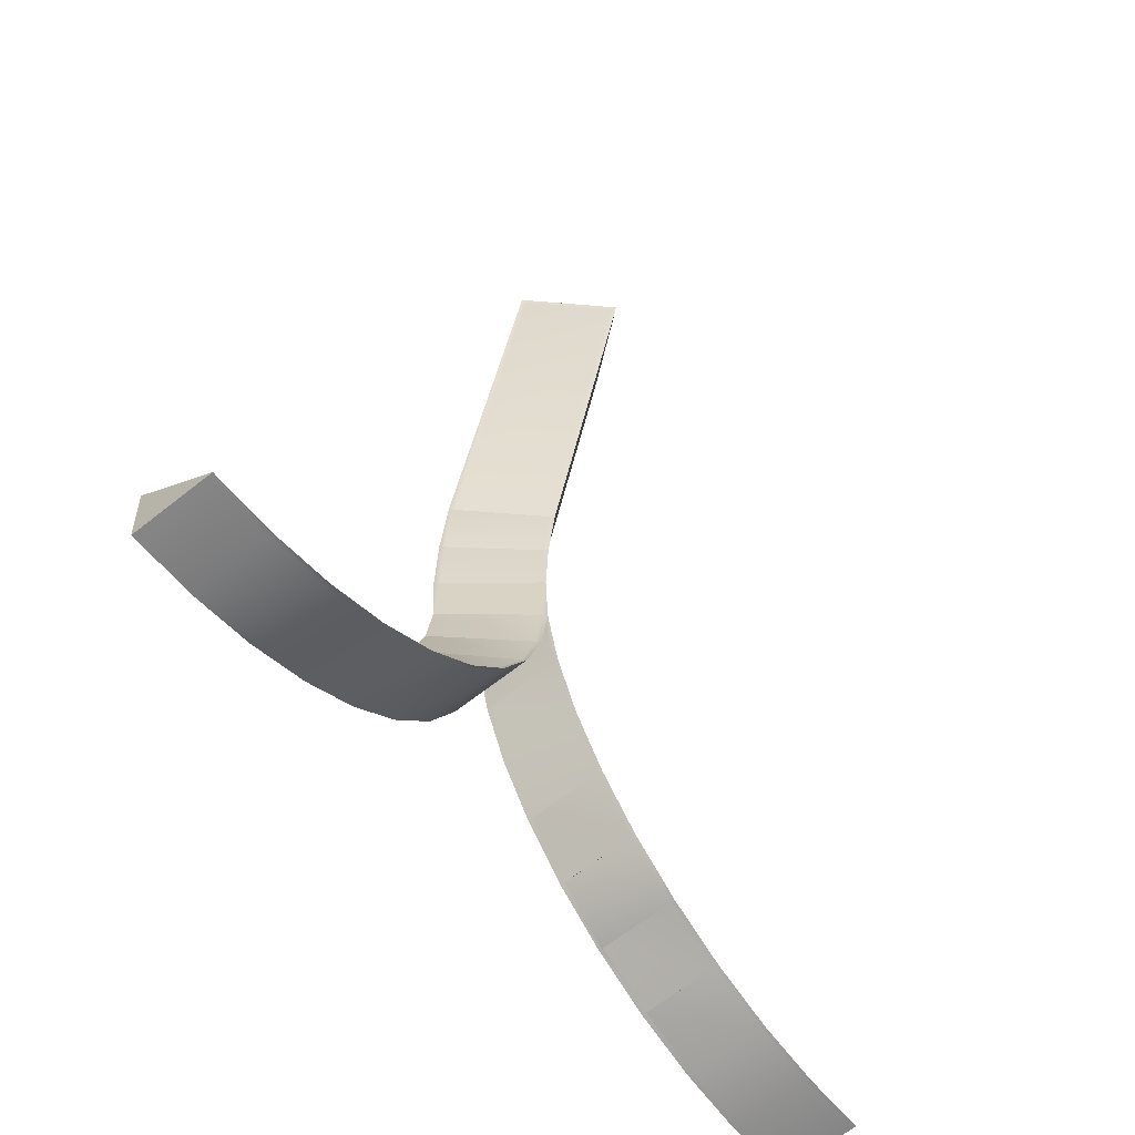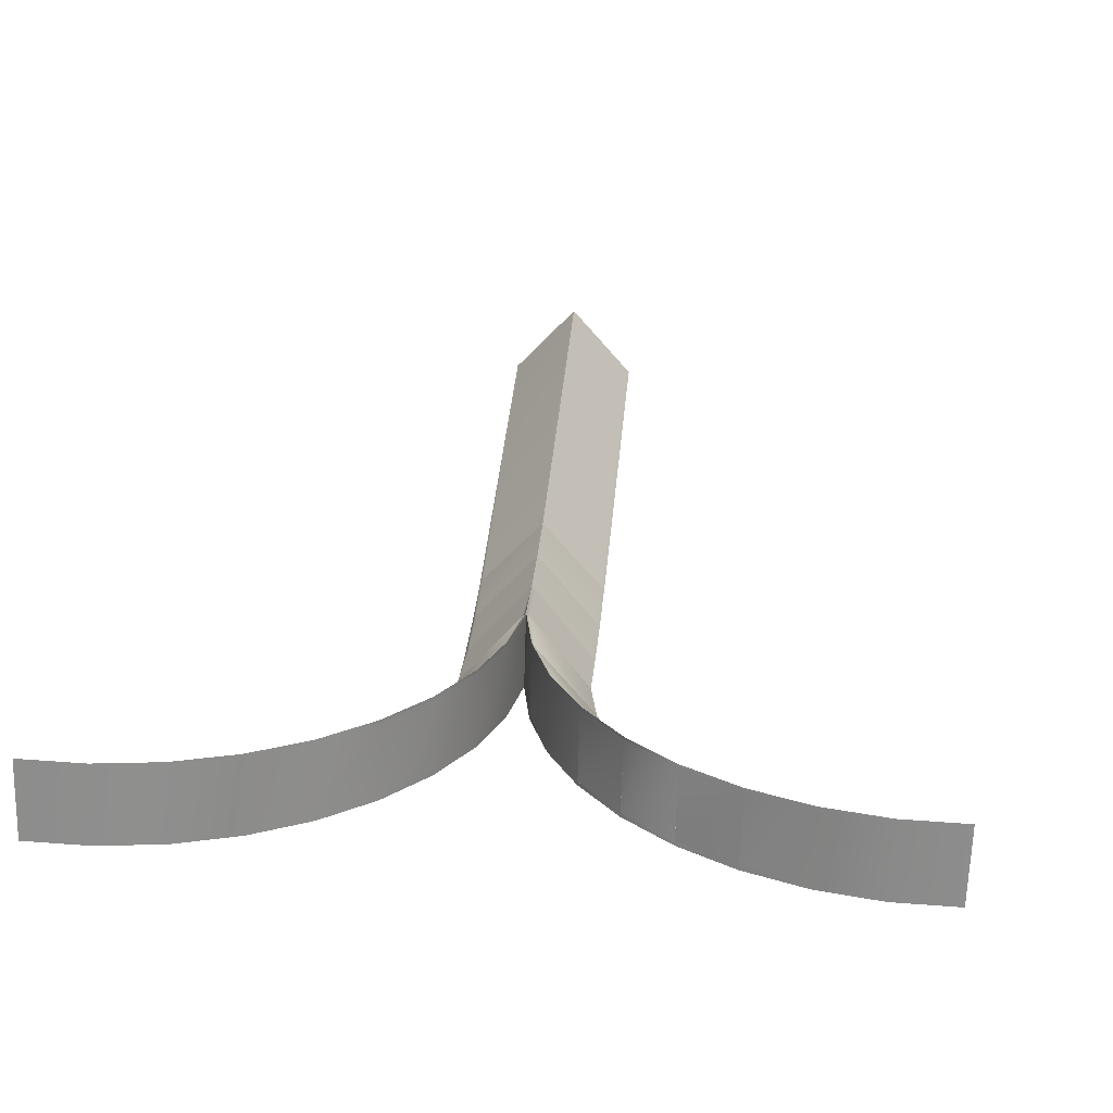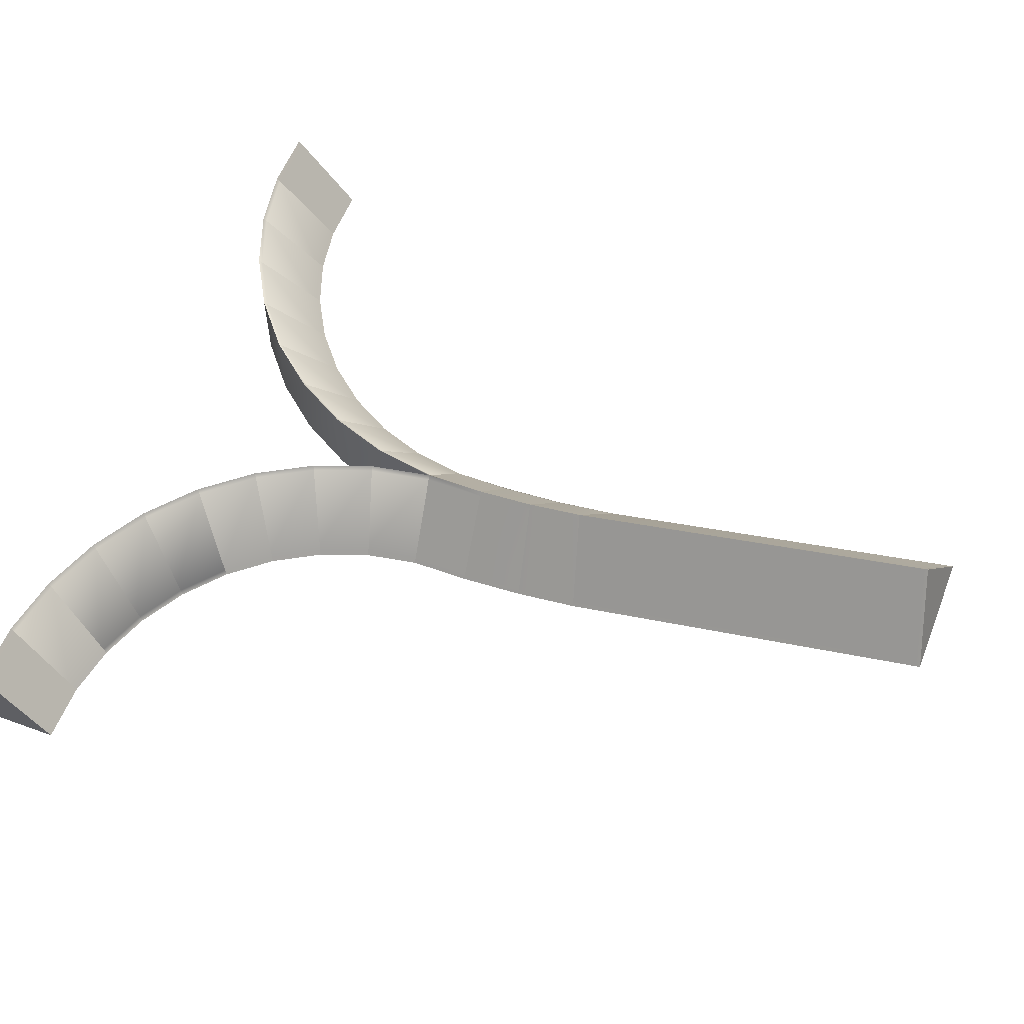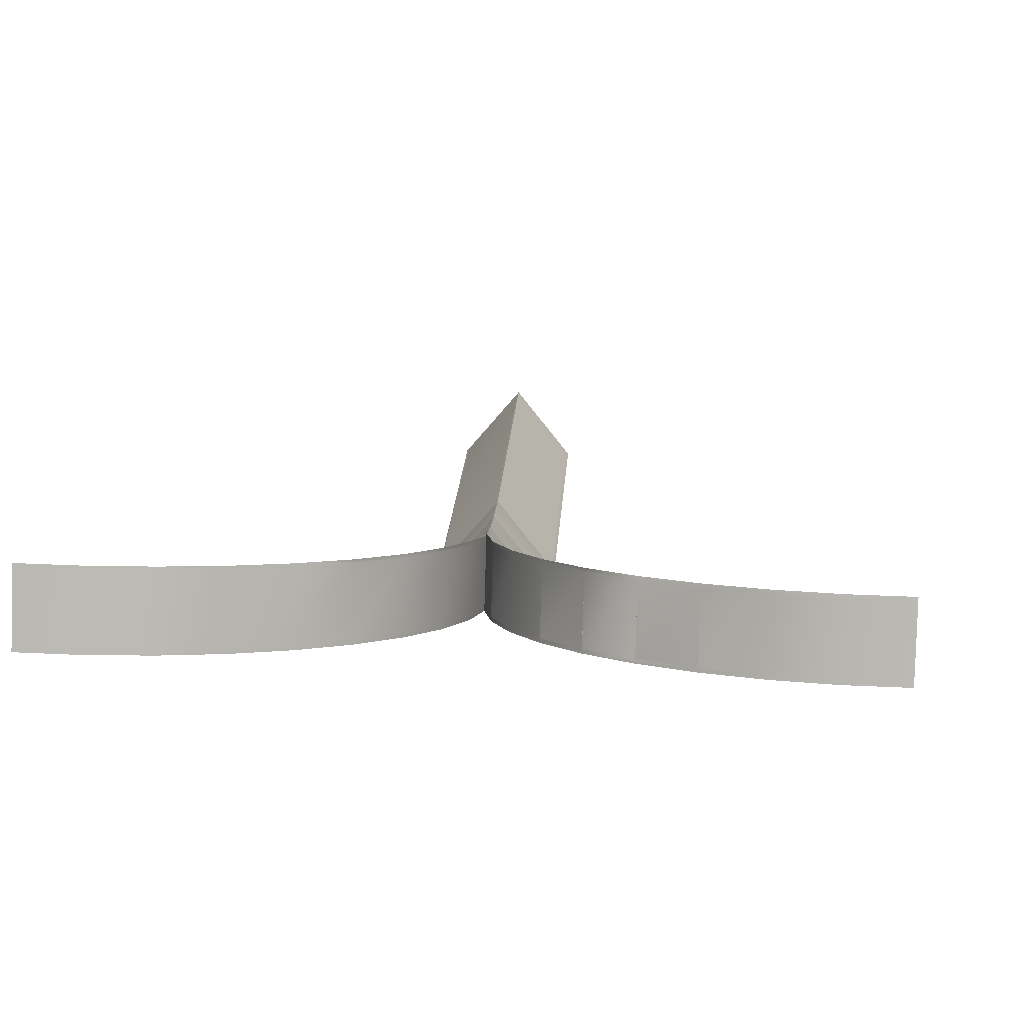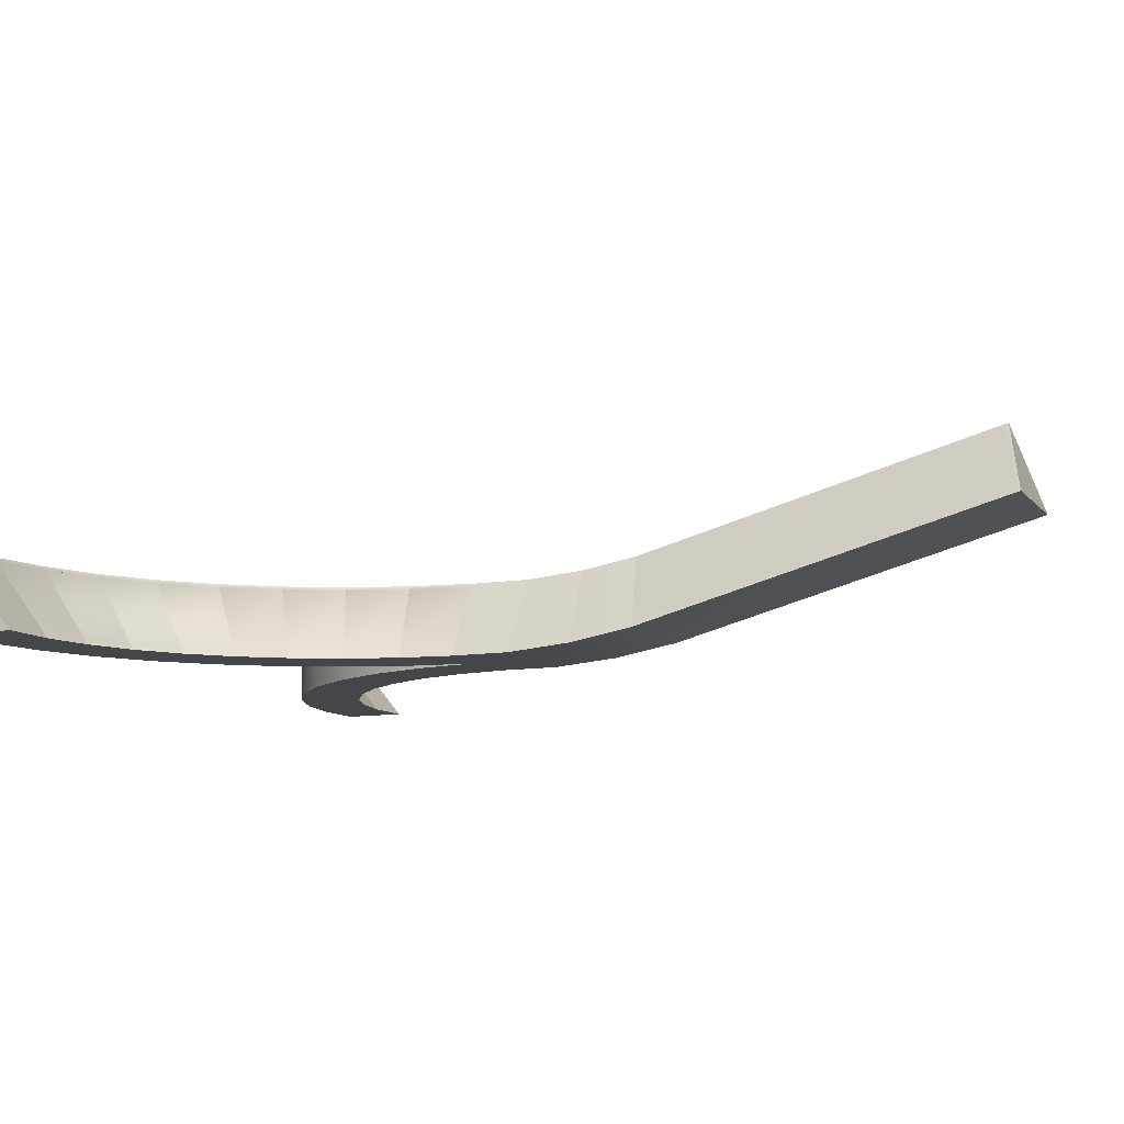
<metadata>
{"format":"obj","ext":"obj","renderer":"f3d","projection":"perspective","resolution":1024,"background":"white","views":[{"elev":-64.0,"azim":130.5,"up":"+Z"},{"elev":24.9,"azim":-172.2,"up":"+Y"},{"elev":54.8,"azim":-65.8,"up":"+Y"},{"elev":6.4,"azim":-173.7,"up":"+Y"},{"elev":-11.1,"azim":-65.3,"up":"+Y"}]}
</metadata>
<code>
o ramp3out
v 32.25 133.7 751
v 33.81 131.9 751.4
v 154.7 177.4 1320
v 30.81 131.8 751.6
v -50.26 25.79 783.6
v 64.65 278.3 1297
v 40.31 132.1 751.1
v 18.07 110.8 497.3
v -491.1 -10.71 117.2
v -498.8 96.4 31.78
v -206.6 -8.506 242.9
v -225.3 -8.834 109.5
v -282.6 -10.65 185.5
v -279.9 -4.605 181.7
v -231.5 104.1 113.5
v -203.9 -2.465 239.1
v -155.5 106.3 170.8
v -149.6 -0.7456 166.7
v -87.85 114.1 236.7
v -156.1 106.3 170.3
v -150.7 -0.9968 298.2
v -84.43 1.056 236.6
v -35.99 115.5 316.6
v 287.5 6.171 165.2
v 234.9 117.9 89.48
v 314.8 120.3 37.6
v 312.2 120.3 33.6
v 232.4 117.8 85.48
v 364.6 14.49 109.3
v 235.5 10.73 85.3
v 227.6 10.27 216.4
v 232.2 123.8 85.49
v 165.9 8.57 150.3
v 180.9 8.793 280.7
v 109.2 114 229.4
v 166.5 115.8 153.3
v 162.7 115.7 150.4
v 105.4 113.9 226.5
v 238.1 10.6 204.7
v 27.29 118.7 677.3
v -59.38 1.168 596.2
v -54.64 9.452 690.9
v -54.76 19.9 785.4
v -50.24 25.91 784.1
v 26.82 117.4 667.5
v -54.67 9.386 690.4
v 40.76 134.2 760.7
v -506.9 -11.18 116.6
v -412.4 -8.416 128.2
v -499.6 96.38 31.74
v -499 96.4 27.02
v -495.9 -10.7 26.84
v -401.4 -7.942 38.44
v -427.9 -9.19 125.2
v -401.4 -8.221 38.44
v -405.9 99.11 43.18
v -404.5 99.16 38.62
v -310.4 -5.309 66.26
v -351.4 -6.691 146.9
v -310.3 -5.33 66.28
v -313.5 101.8 66.46
v -266.6 -4.227 190.1
v -351.4 -6.652 146.9
v -230.8 104.2 113.9
v -315.7 101.7 70.7
v -149.3 -6.691 166.8
v -108.5 0.1309 365.7
v -32.65 1.737 316.4
v -116.4 -0.7828 351.9
v -119.9 -6.141 353.5
v -115.7 -0.0584 351.6
v -35.82 109.6 316.5
v -2.987 110.4 406.1
v 4.614 3.396 404.2
v 26.15 -2.081 496.8
v -62.15 1.241 517.2
v 4.576 2.343 404
v -84.7 -0.7612 424.6
v -88.04 -5.322 425.5
v -83.57 0.7664 424.4
v 4.547 3.395 404
v 13.24 110.8 455.5
v 7.286 116.6 430.5
v 18.18 110.8 498.1
v 492.8 125.7 -20.29
v 500.5 18.56 65.13
v 589.6 21.2 60.45
v 582 128.3 -24.97
v 423.3 16.26 84.37
v 400.9 122.9 1.019
v 399.8 122.9 -3.619
v 516.1 19.03 62.93
v 495.7 18.57 -25.23
v 350.7 14.07 116.7
v 438.3 16.71 79.49
v 227.4 10.27 216.6
v 235.6 117.9 88.96
v 109.7 114 228.7
v 146 7.645 352.3
v 124.1 6.873 428.6
v 66.79 112.6 312.8
v 151.9 7.843 337.7
v 120.6 0.6816 508.4
v 129.8 1.111 413.6
v 37.56 4.369 402.3
v 124.9 6.922 413
v 115.8 6.495 507.7
v 27.55 111.1 497.6
v 39.14 111.6 403.1
v 25.97 3.87 496.8
v -59.2 3.383 691.7
v 55.15 278 1297
v 121.3 6.502 586.7
v 32.07 110.7 582
v 62.06 118.4 311.4
v 80.32 113 275.9
v 105.3 119.1 226.5
v -404.7 105.1 38.63
v -405.1 99.14 43.34
v 31.65 117.5 667.3
v 33.84 120.5 666.6
v -270.8 -4.318 169.7
v -279.9 -4.609 181.8
v -152.6 106.4 167
v -155.4 106.4 170.7
v 22.56 110.4 582.5
v 27.11 116.5 581.8
v 130.9 8.998 681.7
v 62.24 112.4 311.4
v 66.48 112.6 313.6
v -91.17 108 239.9
v 109.6 114.1 228.6
v 106.7 113.9 224.8
v 162.6 118.5 150.4
v -91.67 108 239.3
v -91.58 108.2 239.2
v 166.3 116.1 153.2
v -39.55 109.8 319
v 162.6 121.6 150.5
v 166 115.8 153.9
v 165.9 115.9 153.9
v 59.91 285.4 1301
v 59.65 283.9 1296
v 35.31 137.7 749.8
v 116.3 6.536 492.1
v 121.3 6.524 587.2
v -59.35 1.19 596.7
v -64.34 1.203 501.6
v -68.92 -4.888 501.8
v 121.2 0.7264 491.8
v 27.58 111.1 496.8
v 32.57 111.1 591.9
v 23.06 110.8 592.4
v 27.64 116.9 592.1
v -580.3 -13.35 121.9
v -490.7 -16.67 121.9
v -585 -13.33 31.52
v -495.7 -16.65 26.83
v -579.8 -19.3 126.6
v -588.3 99.72 31.71
v -584.8 -19.29 31.51
v -585.8 -19.47 126.9
v 1.394 110.5 404.2
v 4.722 -2.556 404
v -66.61 -4.847 518.2
v -3.244 110.4 405.3
v 1.218 116.4 404.2
v 22.82 111 497
v 26.01 3.871 497
v 591 15.43 -30.23
v 596 15.42 64.88
v 590 15.24 65.19
v 36.8 119 676.8
v 31.84 124.7 676.5
v 126 14.72 680.9
v 130.4 31.24 774.6
v 36.32 117.7 667
v 31.34 123.4 666.2
v 160 173.3 1327
v -30.17 167.7 1337
v -590.8 -19.46 31.82
v -587.9 93.77 36.46
v -588.2 93.77 31.7
v -507.3 -17.15 121.4
v -412.8 -14.39 133
v -499.2 102.4 27.03
v -401.2 -13.89 38.43
v -336.8 -6.232 152.8
v -427.8 -8.865 125
v -429 -14.86 129.5
v -338 -12.23 157.4
v -314.9 101.7 71.02
v -353.4 -12.67 151.1
v -310.2 -11.26 66.27
v -268.5 -10.25 194.4
v -313.7 107.7 66.47
v -228.8 110.2 109.7
v -225.5 -2.884 109.5
v -228.7 104.2 109.7
v -225.5 -2.883 109.5
v -282.6 -10.65 185.6
v -149.5 -0.7409 166.8
v -84.53 1.054 236.5
v -215.6 -2.792 228.5
v -218.9 -8.85 231.8
v -154 -7.055 301.4
v -152.8 112.3 167
v -87.68 108.2 236.7
v -32.49 -3.504 316.4
v -164.2 -7.334 288.4
v -160.4 -1.262 285.8
v -84.35 -4.897 236.5
v -112.3 -5.941 368.2
v -39.81 109.4 319.1
v -32.67 2.446 316.4
v -78.7 0.8847 439.4
v -115.9 -0.0636 351.7
v -82.91 -5.198 441.2
v -120.1 -6.146 353.6
v -40.2 109.4 318.4
v 585 15.26 -29.92
v 500.9 12.61 69.88
v 492.6 125.7 -25.05
v 581.5 134.3 -29.72
v 581.7 128.3 -29.73
v 584.9 21.21 -29.91
v 495.9 12.62 -25.24
v 424.6 10.33 88.99
v 423.3 16.26 84.36
v 517.3 13.1 67.56
v 403.1 9.857 -3.809
v 493.7 125.7 -20.41
v 492.4 131.6 -25.04
v 352.7 8.163 121.1
v 440.4 10.81 83.86
v 314.1 120.3 37.99
v 401.7 123 0.7724
v 312 126.2 33.61
v 399.6 128.9 -3.609
v 403 15.81 -3.799
v 315.3 13.17 33.42
v 367.4 8.608 113.3
v 284.8 12.05 161.2
v 315.5 7.215 33.41
v 235.7 4.778 85.29
v 231 4.414 219.9
v 297.2 12.43 151.5
v 300.6 6.573 154.9
v 166.1 2.619 150.3
v 108.8 0.8054 226.3
v 108.6 6.756 226.3
v 180.8 8.791 280.8
v 242.1 4.762 207.6
v 184.8 2.947 283.6
v 193.6 3.23 269.6
v 189.2 9.059 267.4
v 150.4 1.816 354.4
v 65.56 -0.6089 311.2
v 105.3 119.8 226.5
v 37.74 -1.581 402.3
v 65.39 5.341 311.2
v 128.8 1.053 430.1
v 156.6 2.025 339
v 124.1 6.871 428.7
v 38.96 111.6 403.9
v 34.41 111.5 402.5
v 34.24 117.4 402.5
v 127.3 6.994 413.3
v 115.7 6.494 507.9
v 132.2 1.181 413.9
v 22.65 116.9 497
v 126.2 0.714 586.9
v 126 14.79 681.5
v -63.93 -4.9 596.9
v -25.92 172 1329
v 135.4 25.52 775.4
v 130.4 31.13 774.1
v -30.42 166.1 1331
v 159.7 171.8 1321
v 31.25 133.9 761.2
v 35.77 139.9 759.9
v 587.5 134.4 -30.03
v -594.3 99.54 32.02
f 4 1 2
f 4 5 275
f 112 4 275
f 6 3 277
f 7 6 277
f 147 153 8
f 148 147 8
f 145 151 152
f 146 145 152
f 182 155 9
f 10 182 9
f 11 66 202
f 16 11 202
f 12 201 123
f 200 12 123
f 13 201 123
f 14 13 123
f 17 15 123
f 16 17 123
f 15 17 124
f 199 15 124
f 16 123 200
f 18 16 200
f 124 207 19
f 208 124 19
f 202 204 20
f 124 202 20
f 131 20 204
f 21 131 204
f 208 124 20
f 131 208 20
f 21 204 202
f 22 21 202
f 208 19 23
f 72 208 23
f 245 24 243
f 30 245 243
f 243 29 26
f 25 243 26
f 25 26 27
f 28 25 27
f 29 243 30
f 241 29 30
f 249 246 31
f 33 249 31
f 37 139 32
f 28 37 32
f 140 97 28
f 37 140 28
f 247 96 33
f 30 247 33
f 250 254 252
f 251 250 252
f 253 249 33
f 39 253 33
f 34 39 36
f 35 34 36
f 35 36 37
f 38 35 37
f 251 33 39
f 34 251 39
f 273 173 40
f 42 273 40
f 126 41 42
f 40 126 42
f 45 46 44
f 280 45 44
f 47 176 175
f 177 47 175
f 48 49 119
f 50 48 119
f 50 119 57
f 51 50 57
f 49 48 52
f 53 49 52
f 187 190 54
f 55 187 54
f 53 189 56
f 57 53 56
f 189 188 192
f 56 189 192
f 56 192 61
f 57 56 61
f 188 189 53
f 58 188 53
f 195 12 200
f 62 195 200
f 194 193 59
f 60 194 59
f 60 63 65
f 61 60 65
f 63 62 64
f 65 63 64
f 65 64 199
f 61 65 199
f 62 63 60
f 198 62 60
f 206 212 203
f 21 206 203
f 66 205 204
f 202 66 204
f 211 67 214
f 135 211 214
f 72 208 135
f 214 72 135
f 67 211 203
f 215 67 203
f 218 164 81
f 216 218 81
f 68 69 217
f 215 68 217
f 209 219 217
f 215 209 217
f 70 219 217
f 71 70 217
f 217 216 73
f 220 217 73
f 163 72 220
f 73 163 220
f 216 217 215
f 74 216 215
f 165 75 110
f 76 165 110
f 77 78 80
f 81 77 80
f 164 79 80
f 81 164 80
f 82 83 271
f 168 82 271
f 80 76 84
f 166 80 84
f 168 163 166
f 84 168 166
f 76 80 81
f 169 76 81
f 85 86 87
f 88 85 87
f 89 92 232
f 90 89 232
f 90 232 223
f 91 90 223
f 92 89 240
f 93 92 240
f 94 95 237
f 236 94 237
f 236 237 91
f 27 236 91
f 95 94 241
f 240 95 241
f 96 247 97
f 140 96 97
f 99 256 98
f 130 99 98
f 130 98 38
f 129 130 38
f 261 251 256
f 99 261 256
f 260 262 264
f 105 260 264
f 100 102 101
f 265 100 101
f 265 101 129
f 266 265 129
f 105 261 102
f 100 105 102
f 75 103 269
f 110 75 269
f 104 260 105
f 106 104 105
f 107 268 109
f 108 107 109
f 108 109 266
f 168 108 266
f 110 105 268
f 107 110 268
f 3 6 112
f 275 3 112
f 173 273 113
f 114 173 113
f 129 115 259
f 116 129 259
f 117 116 259
f 57 118 119
f 120 121 177
f 124 207 125
f 126 127 114
f 124 207 17
f 129 130 115
f 208 19 131
f 98 38 132
f 37 133 134
f 208 135 136
f 37 139 137
f 72 23 138
f 163 166 167
f 37 140 139
f 168 271 84
f 37 141 139
f 179 142 180
f 112 143 144
f 4 112 144
f 150 145 146
f 272 150 146
f 274 147 148
f 149 274 148
f 272 274 149
f 150 272 149
f 151 271 154
f 152 151 154
f 153 154 271
f 8 153 271
f 155 159 156
f 9 155 156
f 158 156 159
f 161 158 159
f 161 157 52
f 158 161 52
f 283 162 159
f 160 283 159
f 161 159 162
f 181 161 162
f 72 23 167
f 163 72 167
f 74 215 72
f 163 74 72
f 75 164 81
f 110 75 81
f 79 165 76
f 80 79 76
f 164 75 165
f 79 164 165
f 166 84 271
f 167 166 271
f 163 167 271
f 168 163 271
f 169 81 163
f 168 169 163
f 233 85 88
f 224 233 88
f 224 172 171
f 282 224 171
f 170 171 172
f 221 170 172
f 174 173 114
f 127 174 114
f 40 174 127
f 126 40 127
f 111 43 44
f 46 111 44
f 276 128 175
f 176 276 175
f 43 111 128
f 276 43 128
f 281 47 177
f 178 281 177
f 180 278 279
f 179 180 279
f 180 142 143
f 278 180 143
f 142 179 279
f 143 142 279
f 181 283 160
f 161 181 160
f 160 182 10
f 186 160 10
f 183 160 186
f 51 183 186
f 157 183 51
f 52 157 51
f 187 158 52
f 53 187 52
f 184 185 49
f 48 184 49
f 184 158 187
f 185 184 187
f 50 119 118
f 186 50 118
f 51 186 118
f 57 51 118
f 53 52 51
f 57 53 51
f 194 187 53
f 60 194 53
f 190 191 188
f 189 190 188
f 190 187 194
f 191 190 194
f 56 192 196
f 118 56 196
f 57 118 196
f 61 57 196
f 58 53 57
f 61 58 57
f 12 194 60
f 200 12 60
f 193 195 62
f 63 193 62
f 193 194 12
f 195 193 12
f 65 64 197
f 196 65 197
f 61 196 197
f 199 61 197
f 198 60 61
f 199 198 61
f 66 12 200
f 202 66 200
f 16 123 201
f 11 16 201
f 201 12 66
f 11 201 66
f 207 197 15
f 17 207 15
f 199 197 207
f 124 199 207
f 18 200 199
f 124 18 199
f 212 66 202
f 203 212 202
f 21 204 205
f 206 21 205
f 66 212 206
f 205 66 206
f 19 207 20
f 131 19 20
f 22 202 124
f 208 22 124
f 209 212 203
f 215 209 203
f 210 213 67
f 211 210 67
f 212 209 213
f 210 212 213
f 135 214 23
f 19 135 23
f 215 203 208
f 72 215 208
f 164 209 215
f 81 164 215
f 219 218 216
f 217 219 216
f 209 164 218
f 219 209 218
f 220 73 167
f 23 220 167
f 221 224 282
f 170 221 282
f 86 222 172
f 87 86 172
f 221 172 222
f 227 221 222
f 227 93 226
f 221 227 226
f 223 233 224
f 225 223 224
f 93 223 225
f 226 93 225
f 227 231 240
f 93 227 240
f 228 230 92
f 229 228 92
f 230 228 231
f 227 230 231
f 90 232 233
f 239 90 233
f 91 239 233
f 223 91 233
f 93 240 91
f 223 93 91
f 231 244 241
f 240 231 241
f 234 235 95
f 94 234 95
f 235 234 244
f 231 235 244
f 236 237 239
f 238 236 239
f 27 238 239
f 91 27 239
f 240 241 27
f 91 240 27
f 244 245 30
f 241 244 30
f 24 242 29
f 243 24 29
f 242 24 245
f 244 242 245
f 25 26 238
f 32 25 238
f 28 32 238
f 27 28 238
f 241 30 28
f 27 241 28
f 245 249 33
f 30 245 33
f 246 248 247
f 31 246 247
f 248 246 249
f 245 248 249
f 140 97 32
f 139 140 32
f 30 33 37
f 28 30 37
f 249 250 251
f 33 249 251
f 254 253 39
f 252 254 39
f 253 254 250
f 249 253 250
f 35 36 139
f 259 35 139
f 38 259 139
f 37 38 139
f 33 251 38
f 37 33 38
f 250 258 261
f 251 250 261
f 257 255 256
f 99 257 256
f 255 257 258
f 250 255 258
f 130 98 259
f 115 130 259
f 38 129 259
f 251 261 129
f 38 251 129
f 258 260 105
f 261 258 105
f 262 263 102
f 264 262 102
f 263 262 260
f 258 263 260
f 265 101 115
f 267 265 115
f 266 267 115
f 129 266 115
f 261 105 266
f 129 261 266
f 260 75 110
f 105 260 110
f 103 270 268
f 269 103 268
f 270 103 75
f 260 270 75
f 108 109 267
f 271 108 267
f 168 271 267
f 266 168 267
f 266 105 168
f 105 110 168
f 274 111 42
f 41 274 42
f 128 272 113
f 273 128 113
f 111 274 272
f 128 111 272
f 43 278 275
f 5 43 275
f 279 276 277
f 3 279 277
f 278 43 276
f 279 278 276
f 143 6 7
f 144 143 7
f 280 281 178
f 45 280 178
f 170 282 171
f 181 162 283
l 122 123

</code>
